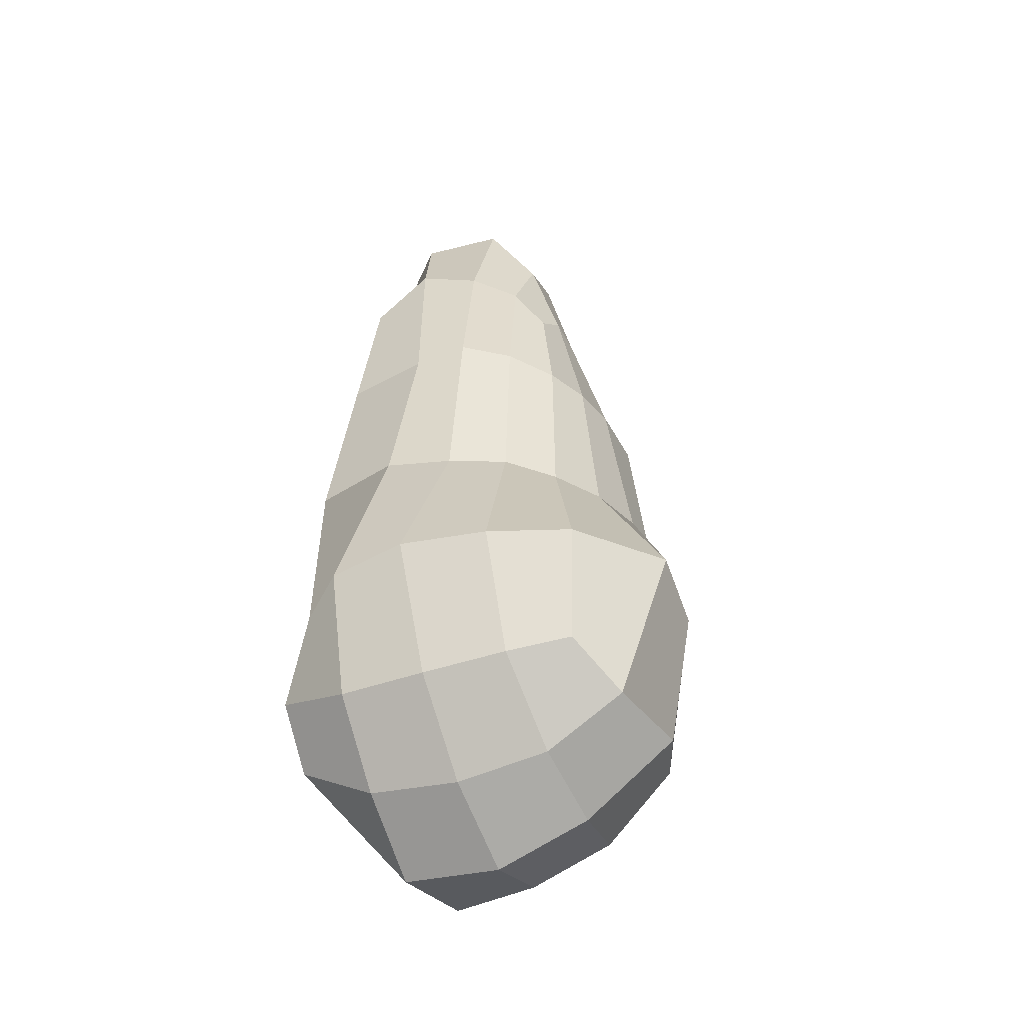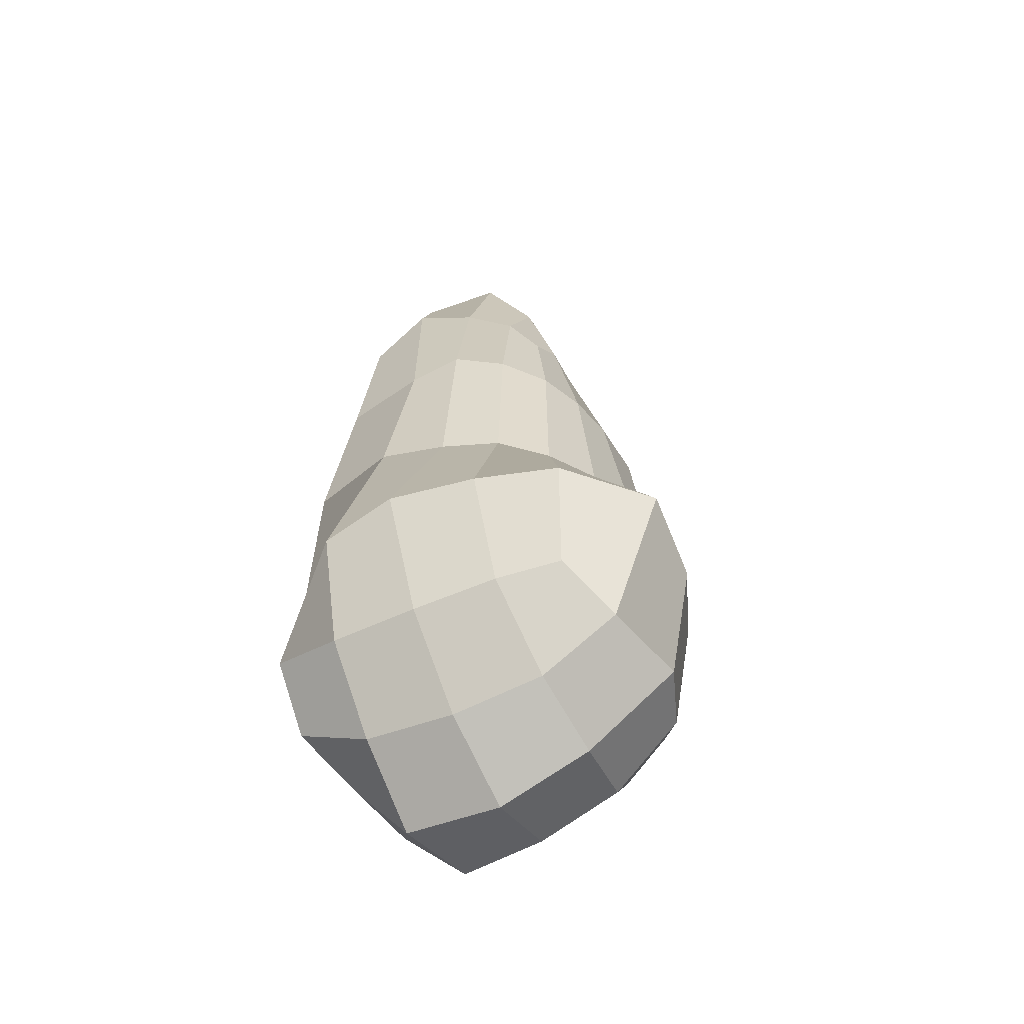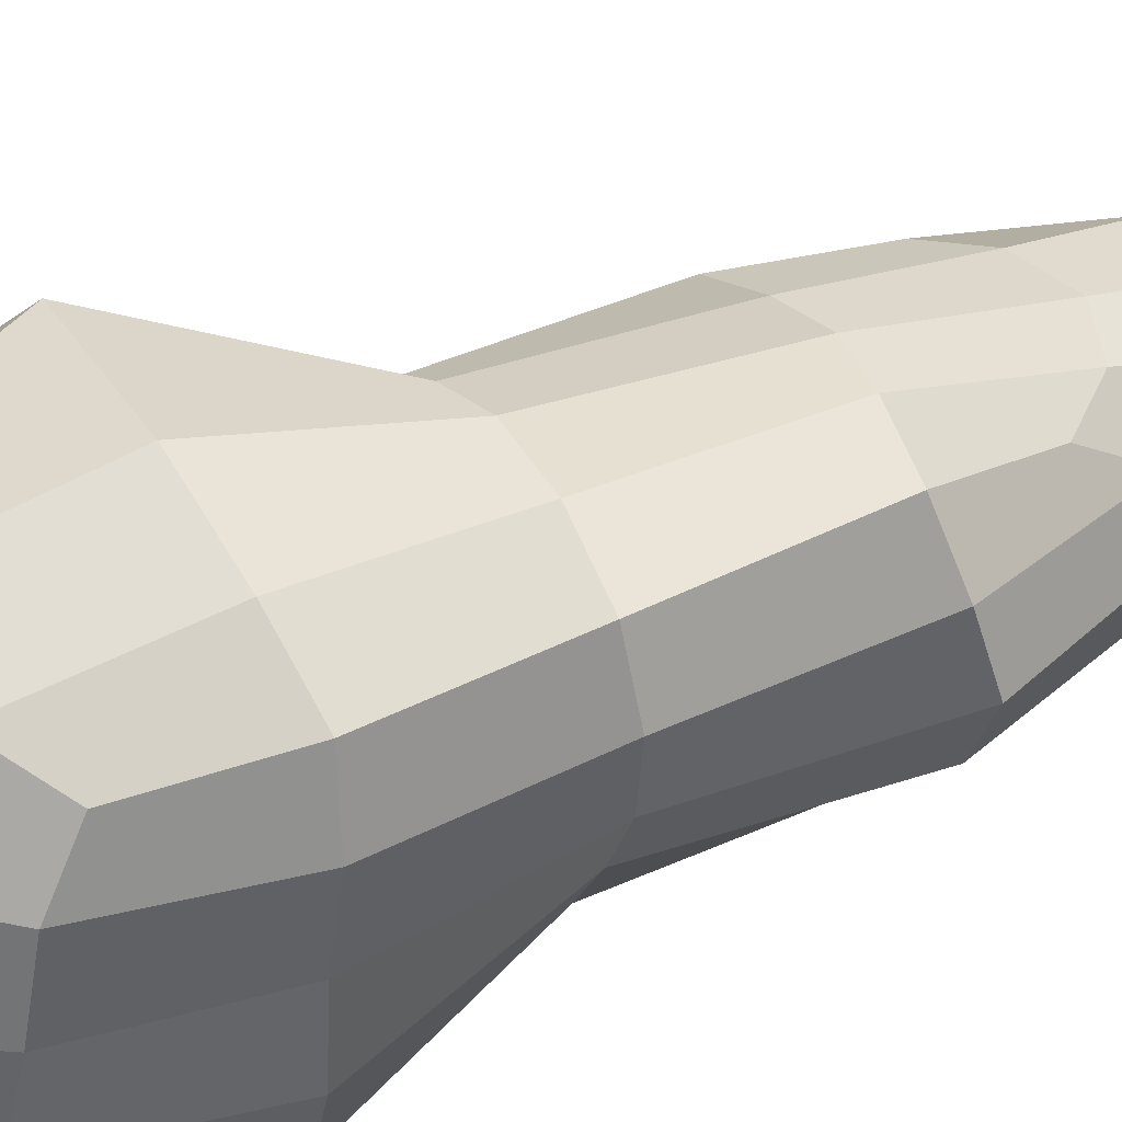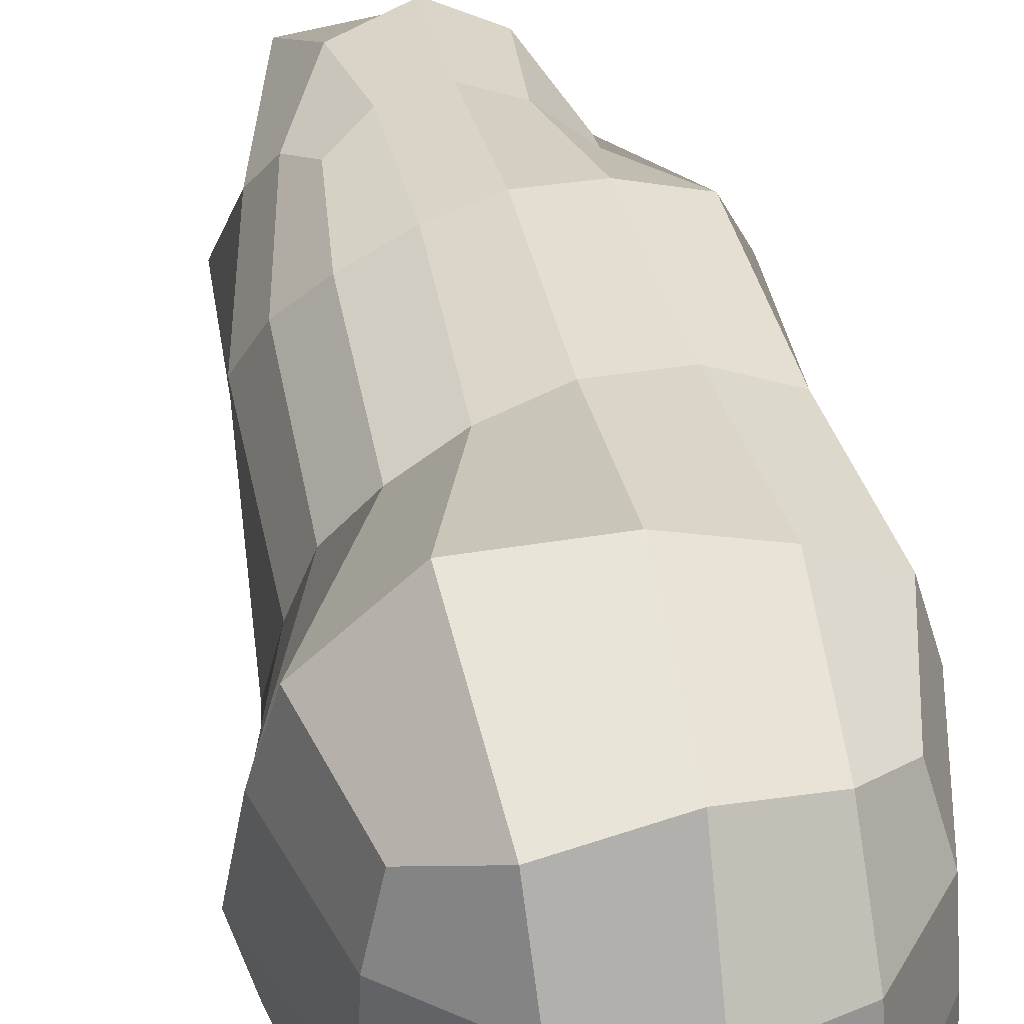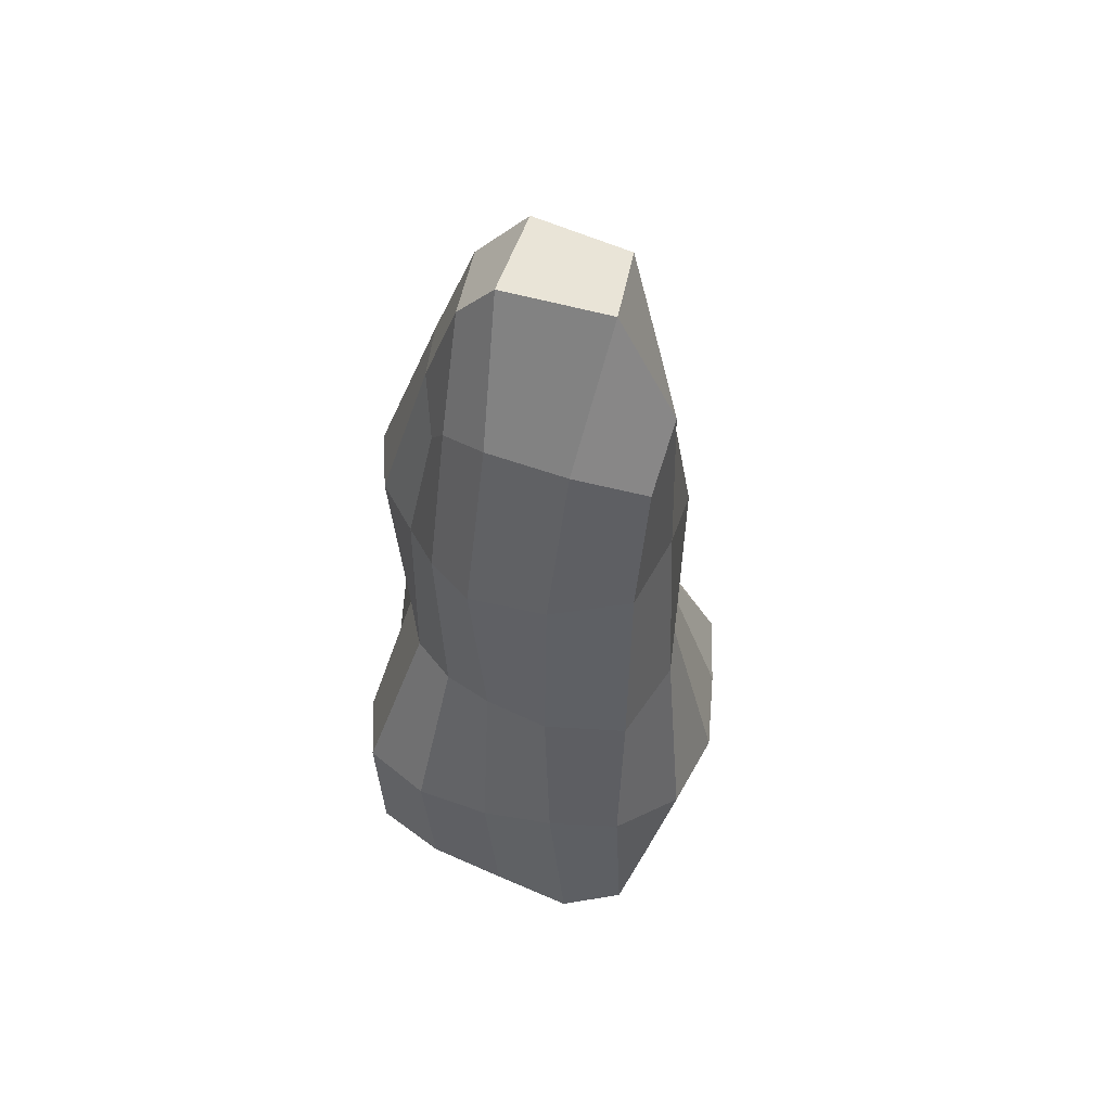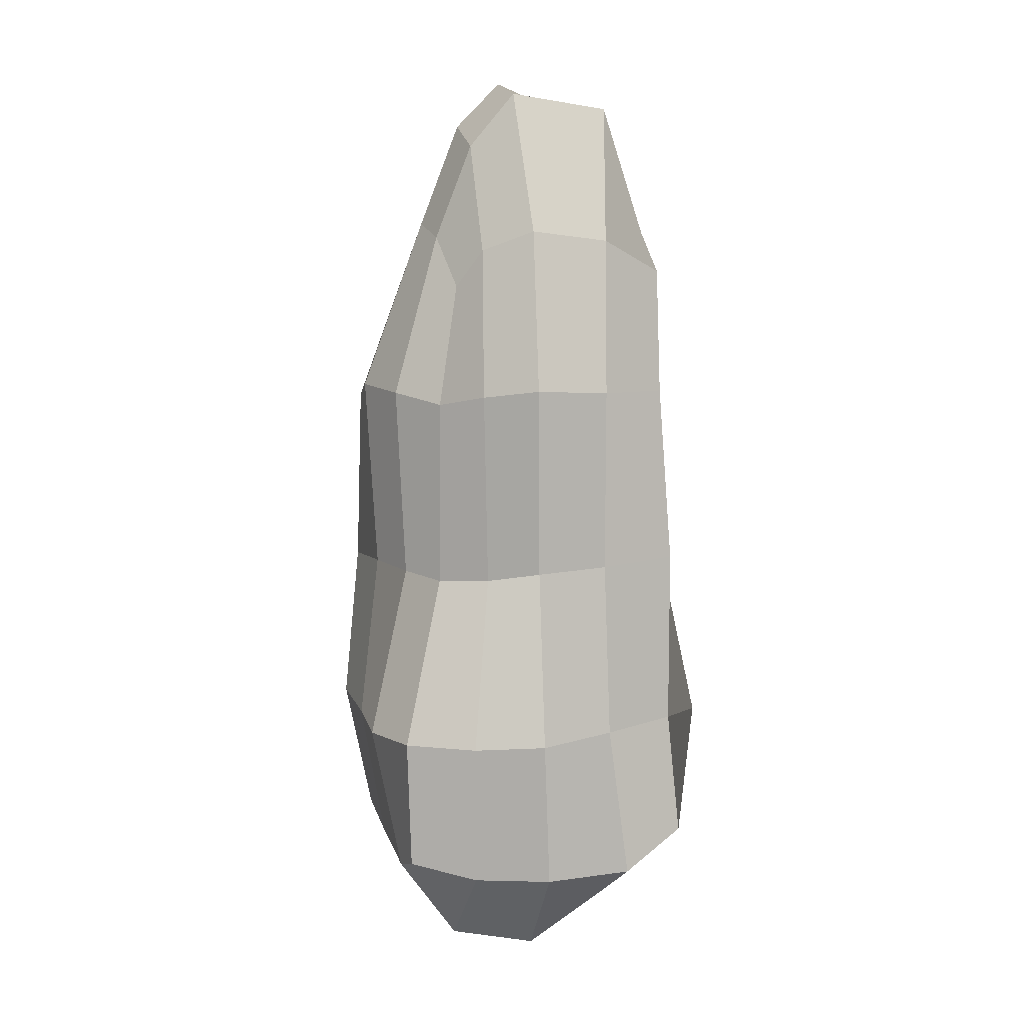
<metadata>
{"format":"obj","ext":"obj","renderer":"f3d","projection":"perspective","resolution":1024,"background":"white","views":[{"elev":-46.7,"azim":-67.9,"up":"+Y"},{"elev":-57.9,"azim":-64.0,"up":"+Y"},{"elev":43.2,"azim":62.3,"up":"+Z"},{"elev":43.8,"azim":-10.3,"up":"+Z"},{"elev":51.2,"azim":-164.4,"up":"+Y"},{"elev":7.6,"azim":161.6,"up":"+Y"}]}
</metadata>
<code>
g default
v -2.829 -5.54 2.579
v 2.453 -4.98 2.465
v -1.784 5.969 1.727
v 1.478 5.912 1.486
v -2.914 6.7 -2.124
v 1.464 6.378 -1.553
v -2.976 -5.418 -3.513
v 2.837 -5.892 -2.625
v 2.576 0.2313 2.54
v -0.04956 7.047 1.809
v -2.574 7.475 0.2168
v 1.809 7.719 -0.03126
v 0.09326 7.526 -2.61
v -2.861 0.5718 -3.155
v 1.952 0.08222 -1.841
v -0.07114 -6.401 -3.254
v -3.211 -5.785 -0.3828
v 2.755 -5.928 0.02684
v 0.02021 -6.248 3.616
v -1.975 0.1291 2.013
v 0.08694 0.2447 3.071
v -0.01968 10.79 0.137
v 0.09158 0.3052 -3.025
v -0.04078 -8.385 -0.07541
v 2.829 0.2934 0.1139
v -3.075 0.3741 -0.04249
v 0.06858 -3.146 4.147
v -1.033 0.1635 2.677
v 1.541 -5.782 3.055
v 2.918 -2.799 2.735
v 1.387 0.2532 3.064
v 0.04754 4.014 2.583
v 2.34 3.654 2.5
v 0.802 6.773 1.618
v -1.99 3.613 2.001
v -1.058 6.691 1.851
v -2.171 6.879 1.162
v -0.05953 9.547 1.24
v -1.841 10.14 0.4085
v 1.632 7.03 0.7858
v 0.9724 9.832 -0.01505
v 0.1568 10.45 -1.459
v 1.727 7.42 -0.9359
v 1.045 7.133 -2.073
v -3.049 7.533 -0.8882
v -1.514 7.34 -2.646
v -2.793 4.137 -2.638
v 0.2568 4.223 -3.442
v -1.242 0.4603 -3.414
v 1.929 3.878 -1.847
v 1.089 0.149 -2.555
v 0.1186 -3.358 -3.478
v 2.949 -3.255 -2.719
v 1.513 -6.267 -3.028
v -2.8 -2.947 -3.279
v -1.73 -6.219 -3.637
v -3.223 -5.786 -2.109
v -0.05891 -8.158 -2.055
v -1.733 -7.429 -0.2398
v 2.739 -6.296 -1.385
v 1.586 -7.755 0.02182
v -0.03284 -7.719 1.788
v 2.699 -5.628 1.471
v -3.139 -5.754 1.33
v 3.256 -3.127 0.04163
v 2.981 0.2921 1.348
v 2.449 0.1797 -0.894
v 3.096 4.234 0.04492
v -4.212 -3.112 -0.533
v -3.366 0.4727 -1.361
v -2.683 0.2607 1.123
v -3.188 4.091 0.2524
v -1.706 -6.248 3.171
v -3.503 -3.339 2.887
v -2.024 -3.371 4.348
v 1.683 -2.949 3.481
v 1.163 3.815 2.741
v -0.9783 3.846 2.372
v -1.369 8.726 1.314
v 0.9781 8.998 1.01
v 1.007 9.354 -1.107
v -1.978 10.19 -1.284
v -1.279 4.154 -3.358
v 1.214 4.072 -2.691
v 1.623 -3.322 -3.344
v -1.358 -3.139 -3.477
v -1.731 -7.153 -2.1
v 1.604 -7.871 -1.654
v 1.554 -7.186 1.683
v -1.631 -7.156 1.583
v 3.268 -2.925 1.466
v 3.376 -3.258 -1.404
v 2.702 4.105 -1.095
v 2.883 3.927 1.316
v -3.864 -3.082 -2.19
v -3.897 -3.121 1.205
v -2.705 3.861 1.23
v -3.125 4.085 -0.9071
g pCube2
f 1 73 75 74
f 73 19 27 75
f 75 27 21 28
f 74 75 28 20
f 19 29 76 27
f 29 2 30 76
f 76 30 9 31
f 27 76 31 21
f 21 31 77 32
f 31 9 33 77
f 77 33 4 34
f 32 77 34 10
f 20 28 78 35
f 28 21 32 78
f 78 32 10 36
f 35 78 36 3
f 3 36 79 37
f 36 10 38 79
f 79 38 22 39
f 37 79 39 11
f 10 34 80 38
f 34 4 40 80
f 80 40 12 41
f 38 80 41 22
f 22 41 81 42
f 41 12 43 81
f 81 43 6 44
f 42 81 44 13
f 11 39 82 45
f 39 22 42 82
f 82 42 13 46
f 45 82 46 5
f 5 46 83 47
f 46 13 48 83
f 83 48 23 49
f 47 83 49 14
f 13 44 84 48
f 44 6 50 84
f 84 50 15 51
f 48 84 51 23
f 23 51 85 52
f 51 15 53 85
f 85 53 8 54
f 52 85 54 16
f 14 49 86 55
f 49 23 52 86
f 86 52 16 56
f 55 86 56 7
f 7 56 87 57
f 56 16 58 87
f 87 58 24 59
f 57 87 59 17
f 16 54 88 58
f 54 8 60 88
f 88 60 18 61
f 58 88 61 24
f 24 61 89 62
f 61 18 63 89
f 89 63 2 29
f 62 89 29 19
f 17 59 90 64
f 59 24 62 90
f 90 62 19 73
f 64 90 73 1
f 2 63 91 30
f 63 18 65 91
f 91 65 25 66
f 30 91 66 9
f 18 60 92 65
f 60 8 53 92
f 92 53 15 67
f 65 92 67 25
f 25 67 93 68
f 67 15 50 93
f 93 50 6 43
f 68 93 43 12
f 9 66 94 33
f 66 25 68 94
f 94 68 12 40
f 33 94 40 4
f 7 57 95 55
f 57 17 69 95
f 95 69 26 70
f 55 95 70 14
f 17 64 96 69
f 64 1 74 96
f 96 74 20 71
f 69 96 71 26
f 26 71 97 72
f 71 20 35 97
f 97 35 3 37
f 72 97 37 11
f 14 70 98 47
f 70 26 72 98
f 98 72 11 45
f 47 98 45 5

</code>
